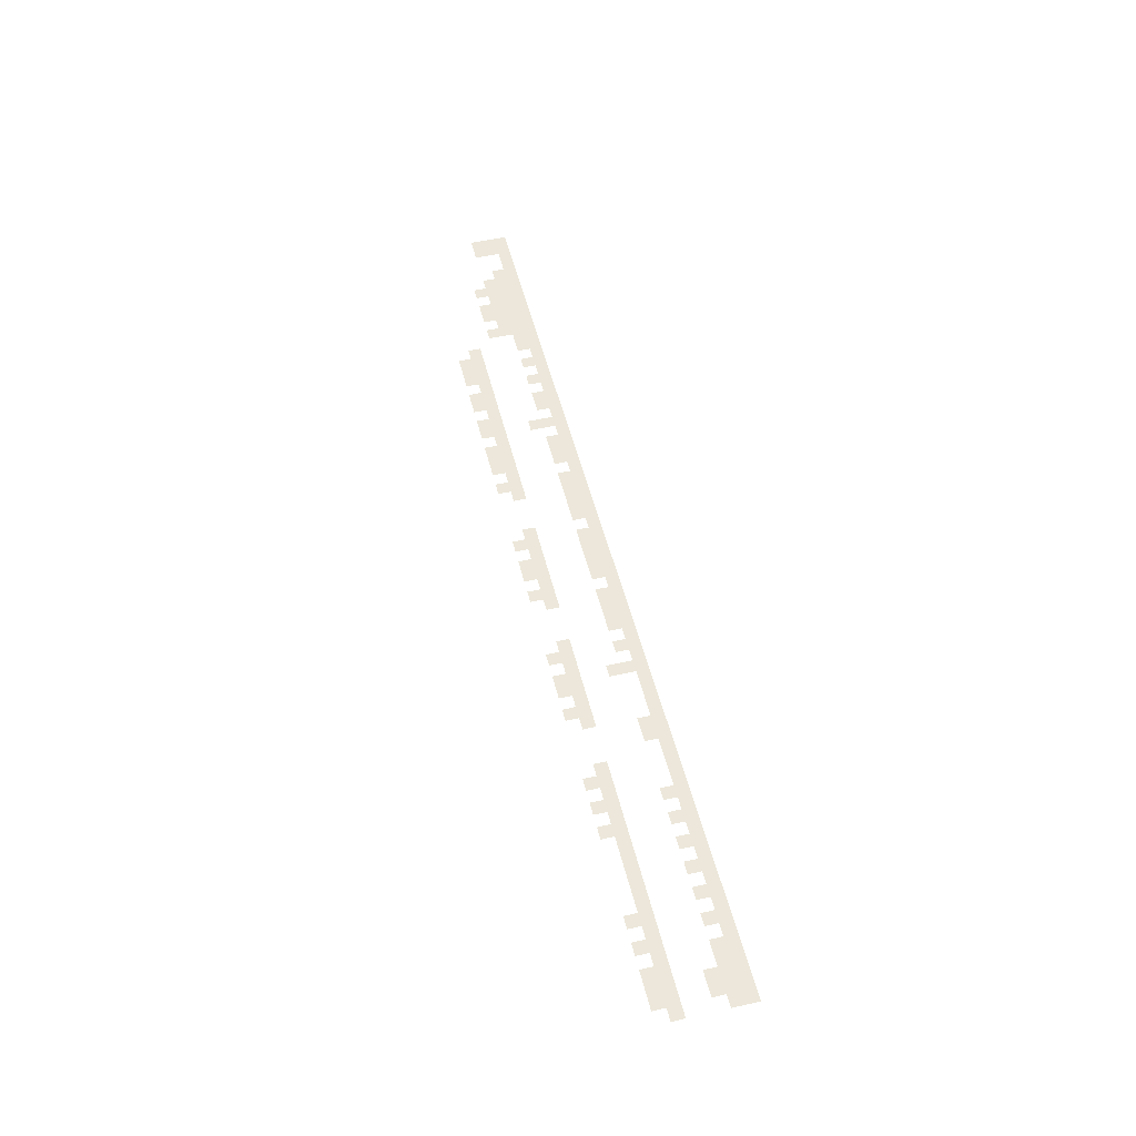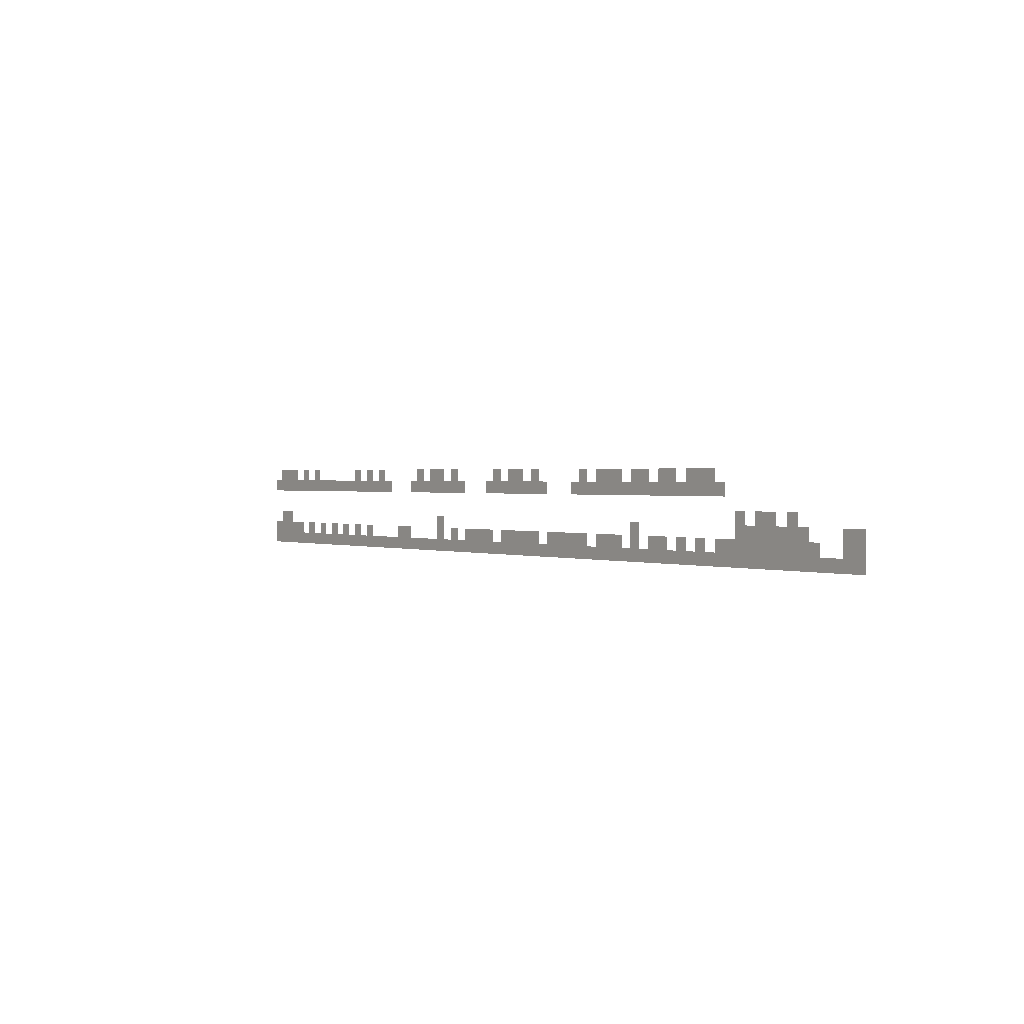
<metadata>
{"format":"obj","ext":"obj","renderer":"f3d","projection":"perspective","resolution":1024,"background":"white","views":[{"elev":51.1,"azim":-103.8,"up":"+Z"},{"elev":1.2,"azim":52.1,"up":"+Y"}]}
</metadata>
<code>
v -1120 -320 0
v -1200 -320 0
v -1200 -240 0
v -1120 -240 0
v -1280 -320 0
v -1280 -240 0
v -1360 -320 0
v -1360 -240 0
v -1440 -320 0
v -1520 -320 0
v -1520 -240 0
v -1440 -240 0
v -1600 -320 0
v -1600 -240 0
v -1680 -320 0
v -1760 -320 0
v -1760 -240 0
v -1680 -240 0
v -1840 -320 0
v -1840 -240 0
v -1920 -320 0
v -2000 -320 0
v -2000 -240 0
v -1920 -240 0
v -2080 -320 0
v -2080 -240 0
v -2160 -320 0
v -2160 -240 0
v -2240 -320 0
v -2320 -320 0
v -2320 -240 0
v -2240 -240 0
v -2720 -320 0
v -2800 -320 0
v -2800 -240 0
v -2720 -240 0
v -2880 -320 0
v -2960 -320 0
v -2960 -240 0
v -2880 -240 0
v -3040 -320 0
v -3040 -240 0
v -3120 -320 0
v -3200 -320 0
v -3200 -240 0
v -3120 -240 0
v -3600 -320 0
v -3680 -320 0
v -3680 -240 0
v -3600 -240 0
v -3760 -320 0
v -3840 -320 0
v -3840 -240 0
v -3760 -240 0
v -3920 -320 0
v -3920 -240 0
v -4000 -320 0
v -4080 -320 0
v -4080 -240 0
v -4000 -240 0
v -4480 -320 0
v -4560 -320 0
v -4560 -240 0
v -4480 -240 0
v -4640 -320 0
v -4720 -320 0
v -4720 -240 0
v -4640 -240 0
v -4800 -320 0
v -4880 -320 0
v -4880 -240 0
v -4800 -240 0
v -5360 -320 0
v -5440 -320 0
v -5440 -240 0
v -5360 -240 0
v -5520 -320 0
v -5600 -320 0
v -5600 -240 0
v -5520 -240 0
v -5680 -320 0
v -5760 -320 0
v -5760 -240 0
v -5680 -240 0
v -5840 -320 0
v -5840 -240 0
v -5920 -320 0
v -5920 -240 0
v -1040 -400 0
v -1120 -400 0
v -1040 -320 0
v -1200 -400 0
v -1280 -400 0
v -1360 -400 0
v -1440 -400 0
v -1520 -400 0
v -1600 -400 0
v -1680 -400 0
v -1760 -400 0
v -1840 -400 0
v -1920 -400 0
v -2000 -400 0
v -2080 -400 0
v -2160 -400 0
v -2240 -400 0
v -2320 -400 0
v -2400 -400 0
v -2400 -320 0
v -2640 -400 0
v -2720 -400 0
v -2640 -320 0
v -2800 -400 0
v -2880 -400 0
v -2960 -400 0
v -3040 -400 0
v -3120 -400 0
v -3200 -400 0
v -3280 -400 0
v -3280 -320 0
v -3520 -400 0
v -3600 -400 0
v -3520 -320 0
v -3680 -400 0
v -3760 -400 0
v -3840 -400 0
v -3920 -400 0
v -4000 -400 0
v -4080 -400 0
v -4160 -400 0
v -4160 -320 0
v -4400 -400 0
v -4480 -400 0
v -4400 -320 0
v -4560 -400 0
v -4640 -400 0
v -4720 -400 0
v -4800 -400 0
v -4880 -400 0
v -4960 -400 0
v -4960 -320 0
v -5040 -400 0
v -5040 -320 0
v -5120 -400 0
v -5120 -320 0
v -5200 -400 0
v -5200 -320 0
v -5280 -400 0
v -5280 -320 0
v -5360 -400 0
v -5440 -400 0
v -5520 -400 0
v -5600 -400 0
v -5680 -400 0
v -5760 -400 0
v -5840 -400 0
v -5920 -400 0
v -6000 -400 0
v -6000 -320 0
v -480 -560 0
v -560 -560 0
v -560 -480 0
v -480 -480 0
v -640 -560 0
v -720 -560 0
v -720 -480 0
v -640 -480 0
v -800 -560 0
v -800 -480 0
v -880 -560 0
v -960 -560 0
v -960 -480 0
v -880 -480 0
v 0 -640 0
v -80 -640 0
v -80 -560 0
v 0 -560 0
v -160 -640 0
v -160 -560 0
v -400 -640 0
v -480 -640 0
v -400 -560 0
v -560 -640 0
v -640 -640 0
v -720 -640 0
v -800 -640 0
v -880 -640 0
v -960 -640 0
v -1760 -640 0
v -1840 -640 0
v -1840 -560 0
v -1760 -560 0
v -3760 -640 0
v -3840 -640 0
v -3840 -560 0
v -3760 -560 0
v -5760 -640 0
v -5840 -640 0
v -5840 -560 0
v -5760 -560 0
v -5920 -640 0
v -5920 -560 0
v 0 -720 0
v -80 -720 0
v -160 -720 0
v -320 -720 0
v -400 -720 0
v -320 -640 0
v -480 -720 0
v -560 -720 0
v -640 -720 0
v -720 -720 0
v -800 -720 0
v -880 -720 0
v -960 -720 0
v -1040 -720 0
v -1040 -640 0
v -1120 -720 0
v -1120 -640 0
v -1200 -720 0
v -1280 -720 0
v -1280 -640 0
v -1200 -640 0
v -1360 -720 0
v -1440 -720 0
v -1440 -640 0
v -1360 -640 0
v -1520 -720 0
v -1600 -720 0
v -1600 -640 0
v -1520 -640 0
v -1680 -720 0
v -1680 -640 0
v -1760 -720 0
v -1840 -720 0
v -1920 -720 0
v -2000 -720 0
v -2000 -640 0
v -1920 -640 0
v -2080 -720 0
v -2080 -640 0
v -2160 -720 0
v -2160 -640 0
v -2240 -720 0
v -2320 -720 0
v -2320 -640 0
v -2240 -640 0
v -2400 -720 0
v -2400 -640 0
v -2480 -720 0
v -2480 -640 0
v -2560 -720 0
v -2560 -640 0
v -2640 -720 0
v -2640 -640 0
v -2720 -720 0
v -2800 -720 0
v -2800 -640 0
v -2720 -640 0
v -2880 -720 0
v -2880 -640 0
v -2960 -720 0
v -2960 -640 0
v -3040 -720 0
v -3040 -640 0
v -3120 -720 0
v -3120 -640 0
v -3200 -720 0
v -3280 -720 0
v -3280 -640 0
v -3200 -640 0
v -3360 -720 0
v -3360 -640 0
v -3440 -720 0
v -3440 -640 0
v -3520 -720 0
v -3520 -640 0
v -3600 -720 0
v -3680 -720 0
v -3680 -640 0
v -3600 -640 0
v -3760 -720 0
v -3840 -720 0
v -4160 -720 0
v -4240 -720 0
v -4240 -640 0
v -4160 -640 0
v -4320 -720 0
v -4320 -640 0
v -4640 -720 0
v -4720 -720 0
v -4720 -640 0
v -4640 -640 0
v -4800 -720 0
v -4880 -720 0
v -4880 -640 0
v -4800 -640 0
v -4960 -720 0
v -5040 -720 0
v -5040 -640 0
v -4960 -640 0
v -5120 -720 0
v -5200 -720 0
v -5200 -640 0
v -5120 -640 0
v -5280 -720 0
v -5360 -720 0
v -5360 -640 0
v -5280 -640 0
v -5440 -720 0
v -5520 -720 0
v -5520 -640 0
v -5440 -640 0
v -5600 -720 0
v -5680 -720 0
v -5680 -640 0
v -5600 -640 0
v -5760 -720 0
v -5840 -720 0
v -5920 -720 0
v -6000 -720 0
v -6000 -640 0
v 0 -800 0
v -80 -800 0
v -160 -800 0
v -240 -800 0
v -240 -720 0
v -320 -800 0
v -400 -800 0
v -480 -800 0
v -560 -800 0
v -640 -800 0
v -720 -800 0
v -800 -800 0
v -880 -800 0
v -960 -800 0
v -1040 -800 0
v -1120 -800 0
v -1200 -800 0
v -1280 -800 0
v -1360 -800 0
v -1440 -800 0
v -1520 -800 0
v -1600 -800 0
v -1680 -800 0
v -1760 -800 0
v -1840 -800 0
v -1920 -800 0
v -2000 -800 0
v -2080 -800 0
v -2160 -800 0
v -2240 -800 0
v -2320 -800 0
v -2400 -800 0
v -2480 -800 0
v -2560 -800 0
v -2640 -800 0
v -2720 -800 0
v -2800 -800 0
v -2880 -800 0
v -2960 -800 0
v -3040 -800 0
v -3120 -800 0
v -3200 -800 0
v -3280 -800 0
v -3360 -800 0
v -3440 -800 0
v -3520 -800 0
v -3600 -800 0
v -3680 -800 0
v -3760 -800 0
v -3840 -800 0
v -3920 -800 0
v -3920 -720 0
v -4000 -800 0
v -4000 -720 0
v -4080 -800 0
v -4080 -720 0
v -4160 -800 0
v -4240 -800 0
v -4320 -800 0
v -4400 -800 0
v -4400 -720 0
v -4480 -800 0
v -4480 -720 0
v -4560 -800 0
v -4560 -720 0
v -4640 -800 0
v -4720 -800 0
v -4800 -800 0
v -4880 -800 0
v -4960 -800 0
v -5040 -800 0
v -5120 -800 0
v -5200 -800 0
v -5280 -800 0
v -5360 -800 0
v -5440 -800 0
v -5520 -800 0
v -5600 -800 0
v -5680 -800 0
v -5760 -800 0
v -5840 -800 0
v -5920 -800 0
v -6000 -800 0
g mesh_0001
f 1 2 3 4
f 2 5 6 3
f 5 7 8 6
f 9 10 11 12
f 10 13 14 11
f 15 16 17 18
f 16 19 20 17
f 21 22 23 24
f 22 25 26 23
f 25 27 28 26
f 29 30 31 32
f 33 34 35 36
f 37 38 39 40
f 38 41 42 39
f 43 44 45 46
f 47 48 49 50
f 51 52 53 54
f 52 55 56 53
f 57 58 59 60
f 61 62 63 64
f 65 66 67 68
f 69 70 71 72
f 73 74 75 76
f 77 78 79 80
f 81 82 83 84
f 82 85 86 83
f 85 87 88 86
f 89 90 1 91
f 90 92 2 1
f 92 93 5 2
f 93 94 7 5
f 94 95 9 7
f 95 96 10 9
f 96 97 13 10
f 97 98 15 13
f 98 99 16 15
f 99 100 19 16
f 100 101 21 19
f 101 102 22 21
f 102 103 25 22
f 103 104 27 25
f 104 105 29 27
f 105 106 30 29
f 106 107 108 30
f 109 110 33 111
f 110 112 34 33
f 112 113 37 34
f 113 114 38 37
f 114 115 41 38
f 115 116 43 41
f 116 117 44 43
f 117 118 119 44
f 120 121 47 122
f 121 123 48 47
f 123 124 51 48
f 124 125 52 51
f 125 126 55 52
f 126 127 57 55
f 127 128 58 57
f 128 129 130 58
f 131 132 61 133
f 132 134 62 61
f 134 135 65 62
f 135 136 66 65
f 136 137 69 66
f 137 138 70 69
f 138 139 140 70
f 139 141 142 140
f 141 143 144 142
f 143 145 146 144
f 145 147 148 146
f 147 149 73 148
f 149 150 74 73
f 150 151 77 74
f 151 152 78 77
f 152 153 81 78
f 153 154 82 81
f 154 155 85 82
f 155 156 87 85
f 156 157 158 87
f 159 160 161 162
f 163 164 165 166
f 164 167 168 165
f 169 170 171 172
f 173 174 175 176
f 174 177 178 175
f 179 180 159 181
f 180 182 160 159
f 182 183 163 160
f 183 184 164 163
f 184 185 167 164
f 185 186 169 167
f 186 187 170 169
f 188 189 190 191
f 192 193 194 195
f 196 197 198 199
f 197 200 201 198
f 202 203 174 173
f 203 204 177 174
f 205 206 179 207
f 206 208 180 179
f 208 209 182 180
f 209 210 183 182
f 210 211 184 183
f 211 212 185 184
f 212 213 186 185
f 213 214 187 186
f 214 215 216 187
f 215 217 218 216
f 219 220 221 222
f 223 224 225 226
f 227 228 229 230
f 228 231 232 229
f 233 234 189 188
f 235 236 237 238
f 236 239 240 237
f 239 241 242 240
f 243 244 245 246
f 244 247 248 245
f 247 249 250 248
f 249 251 252 250
f 251 253 254 252
f 255 256 257 258
f 256 259 260 257
f 259 261 262 260
f 261 263 264 262
f 263 265 266 264
f 267 268 269 270
f 268 271 272 269
f 271 273 274 272
f 273 275 276 274
f 277 278 279 280
f 281 282 193 192
f 283 284 285 286
f 284 287 288 285
f 289 290 291 292
f 293 294 295 296
f 297 298 299 300
f 301 302 303 304
f 305 306 307 308
f 309 310 311 312
f 313 314 315 316
f 314 317 196 315
f 317 318 197 196
f 318 319 200 197
f 319 320 321 200
f 322 323 203 202
f 323 324 204 203
f 324 325 326 204
f 325 327 205 326
f 327 328 206 205
f 328 329 208 206
f 329 330 209 208
f 330 331 210 209
f 331 332 211 210
f 332 333 212 211
f 333 334 213 212
f 334 335 214 213
f 335 336 215 214
f 336 337 217 215
f 337 338 219 217
f 338 339 220 219
f 339 340 223 220
f 340 341 224 223
f 341 342 227 224
f 342 343 228 227
f 343 344 231 228
f 344 345 233 231
f 345 346 234 233
f 346 347 235 234
f 347 348 236 235
f 348 349 239 236
f 349 350 241 239
f 350 351 243 241
f 351 352 244 243
f 352 353 247 244
f 353 354 249 247
f 354 355 251 249
f 355 356 253 251
f 356 357 255 253
f 357 358 256 255
f 358 359 259 256
f 359 360 261 259
f 360 361 263 261
f 361 362 265 263
f 362 363 267 265
f 363 364 268 267
f 364 365 271 268
f 365 366 273 271
f 366 367 275 273
f 367 368 277 275
f 368 369 278 277
f 369 370 281 278
f 370 371 282 281
f 371 372 373 282
f 372 374 375 373
f 374 376 377 375
f 376 378 283 377
f 378 379 284 283
f 379 380 287 284
f 380 381 382 287
f 381 383 384 382
f 383 385 386 384
f 385 387 289 386
f 387 388 290 289
f 388 389 293 290
f 389 390 294 293
f 390 391 297 294
f 391 392 298 297
f 392 393 301 298
f 393 394 302 301
f 394 395 305 302
f 395 396 306 305
f 396 397 309 306
f 397 398 310 309
f 398 399 313 310
f 399 400 314 313
f 400 401 317 314
f 401 402 318 317
f 402 403 319 318
f 403 404 320 319

</code>
